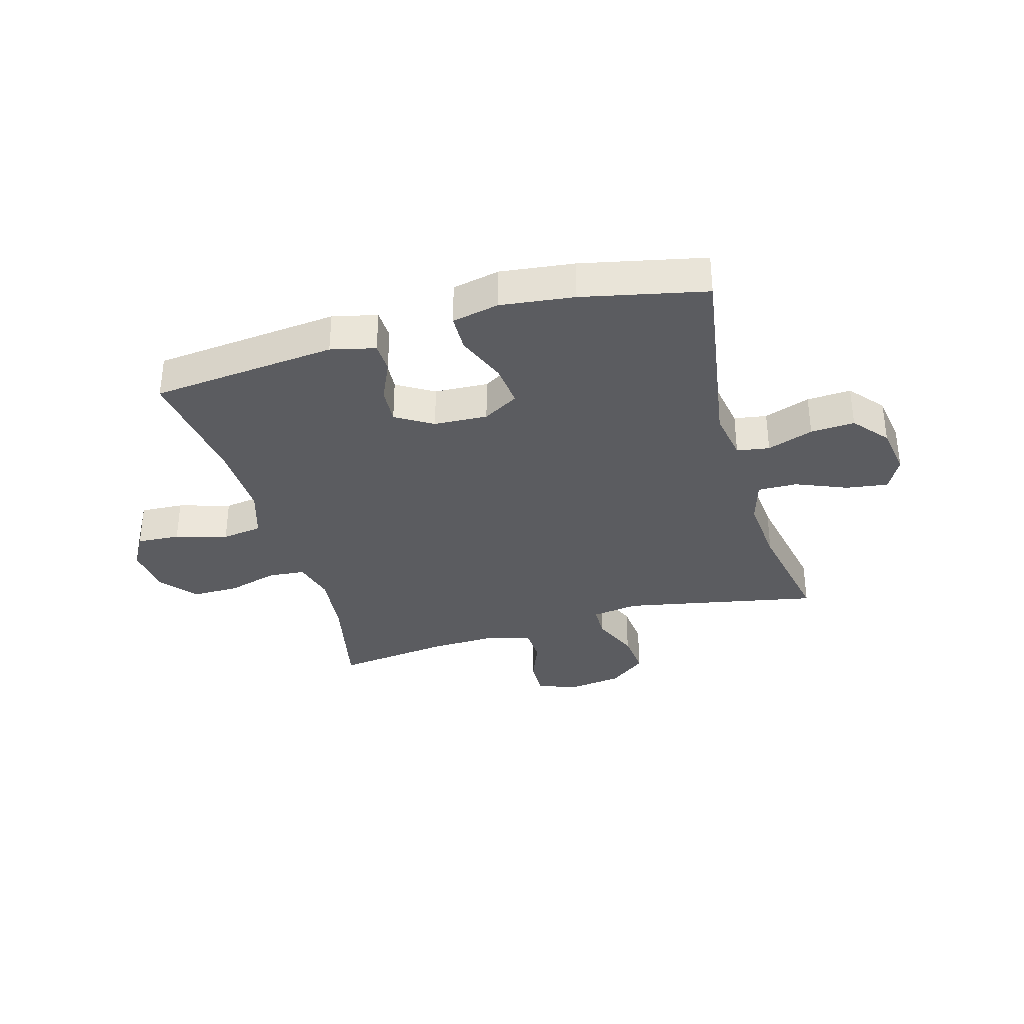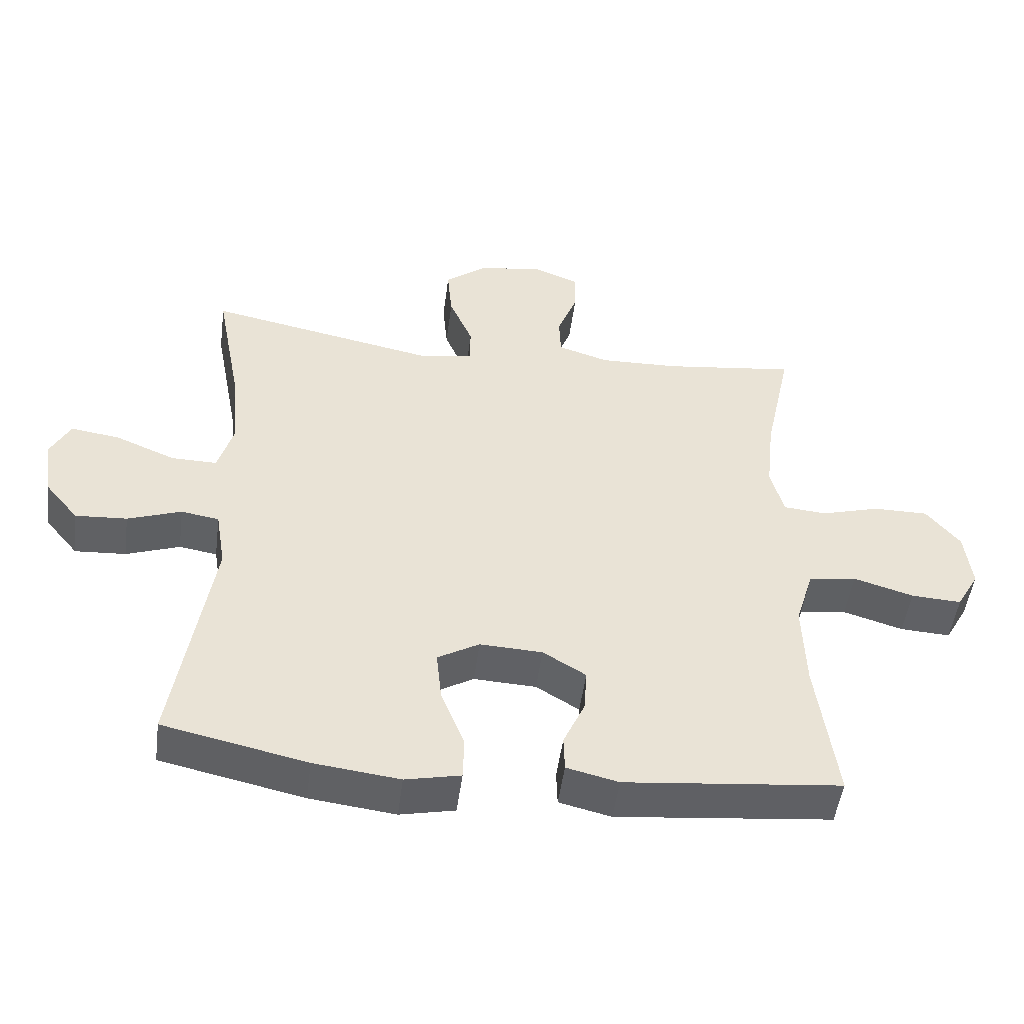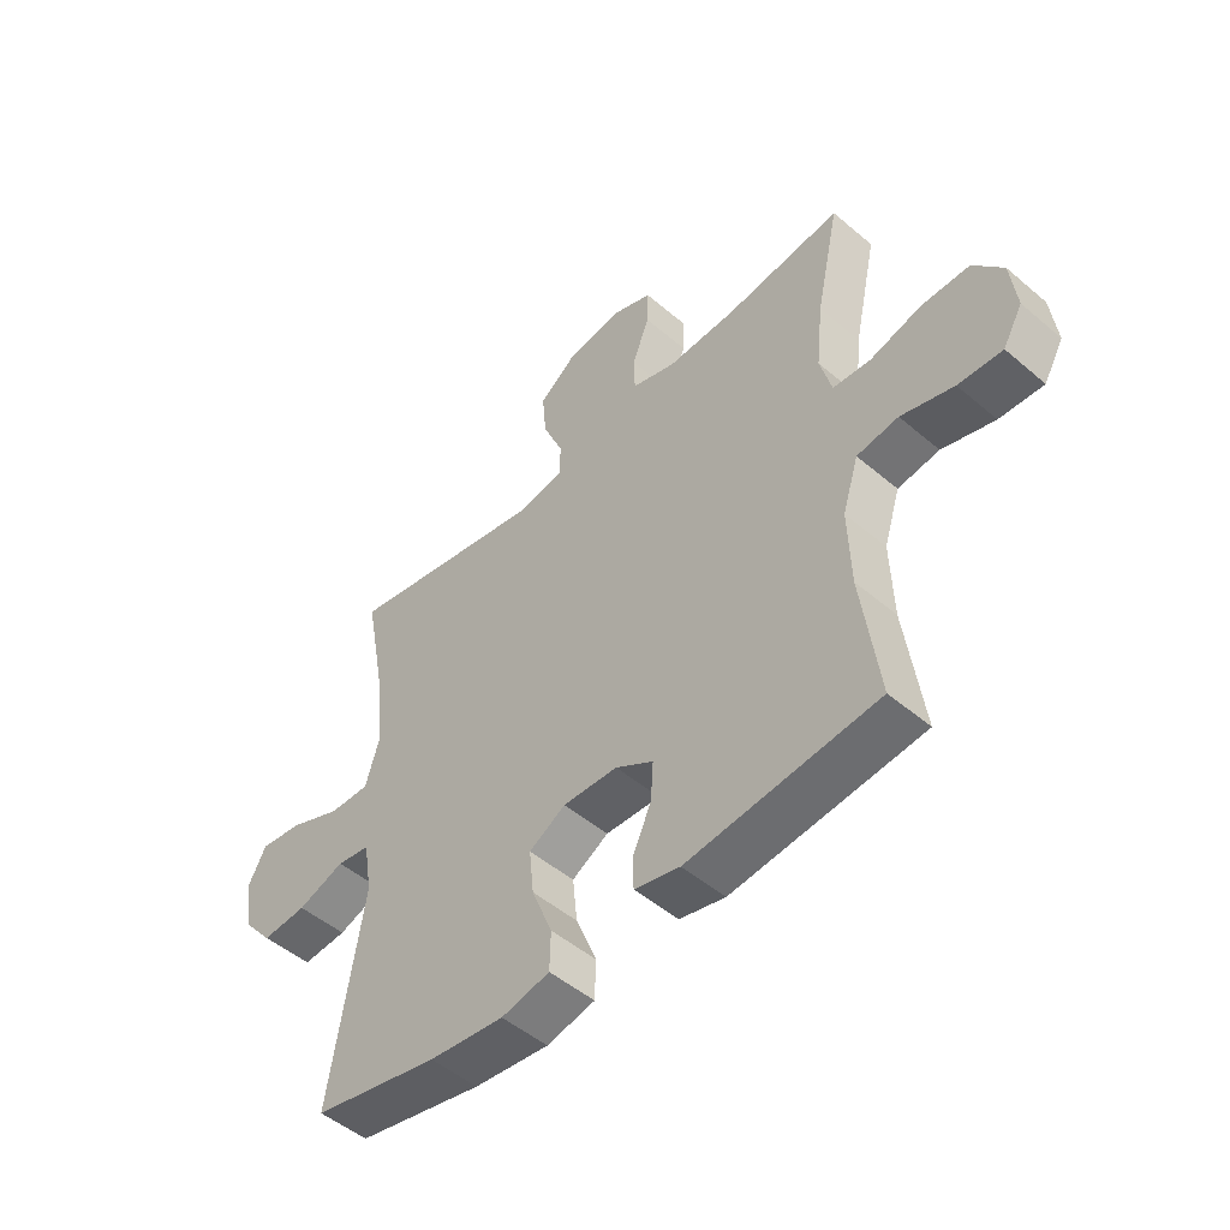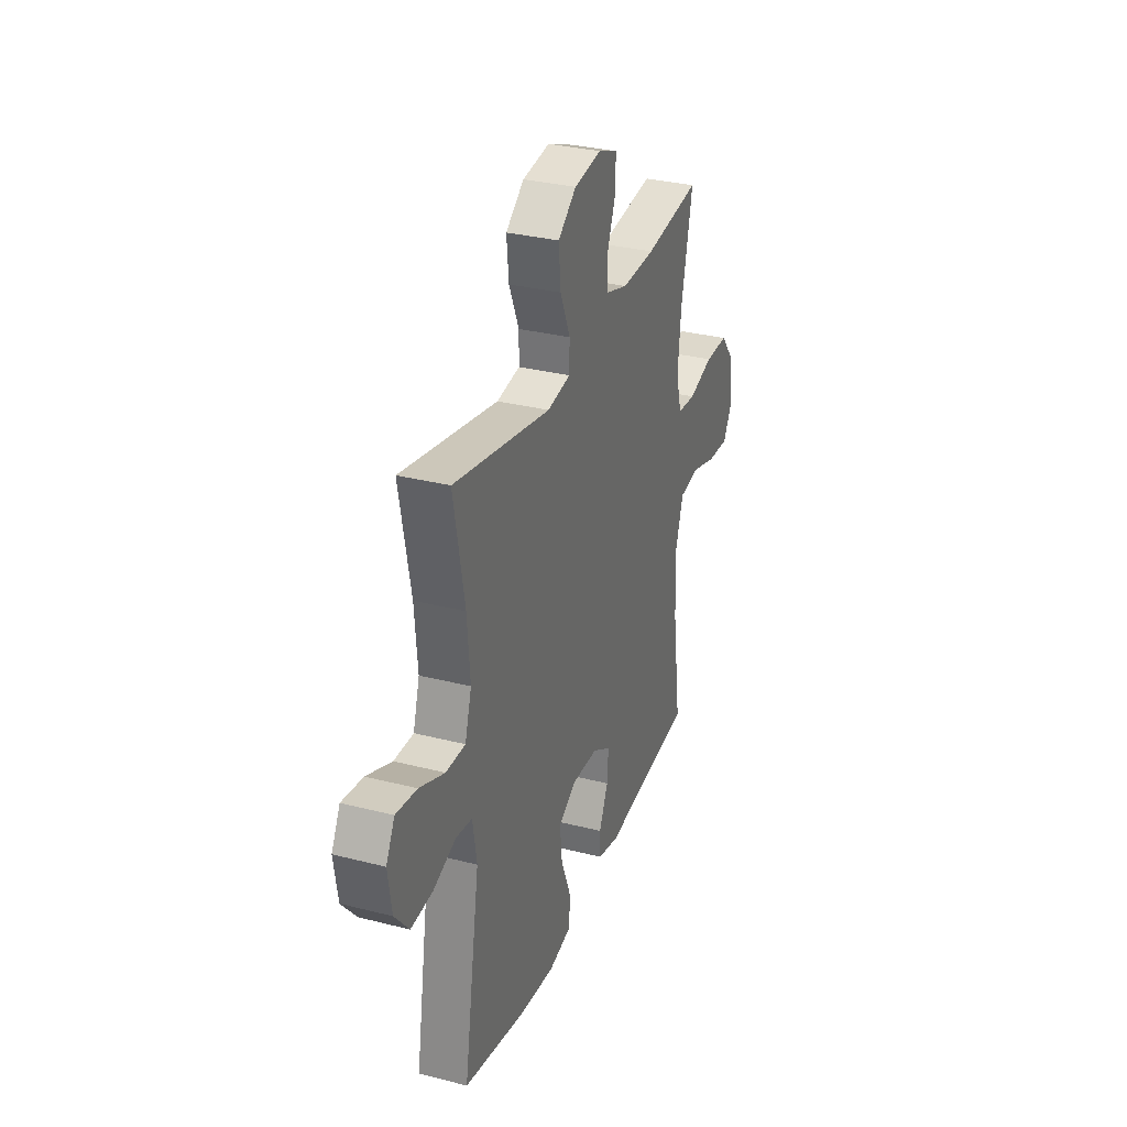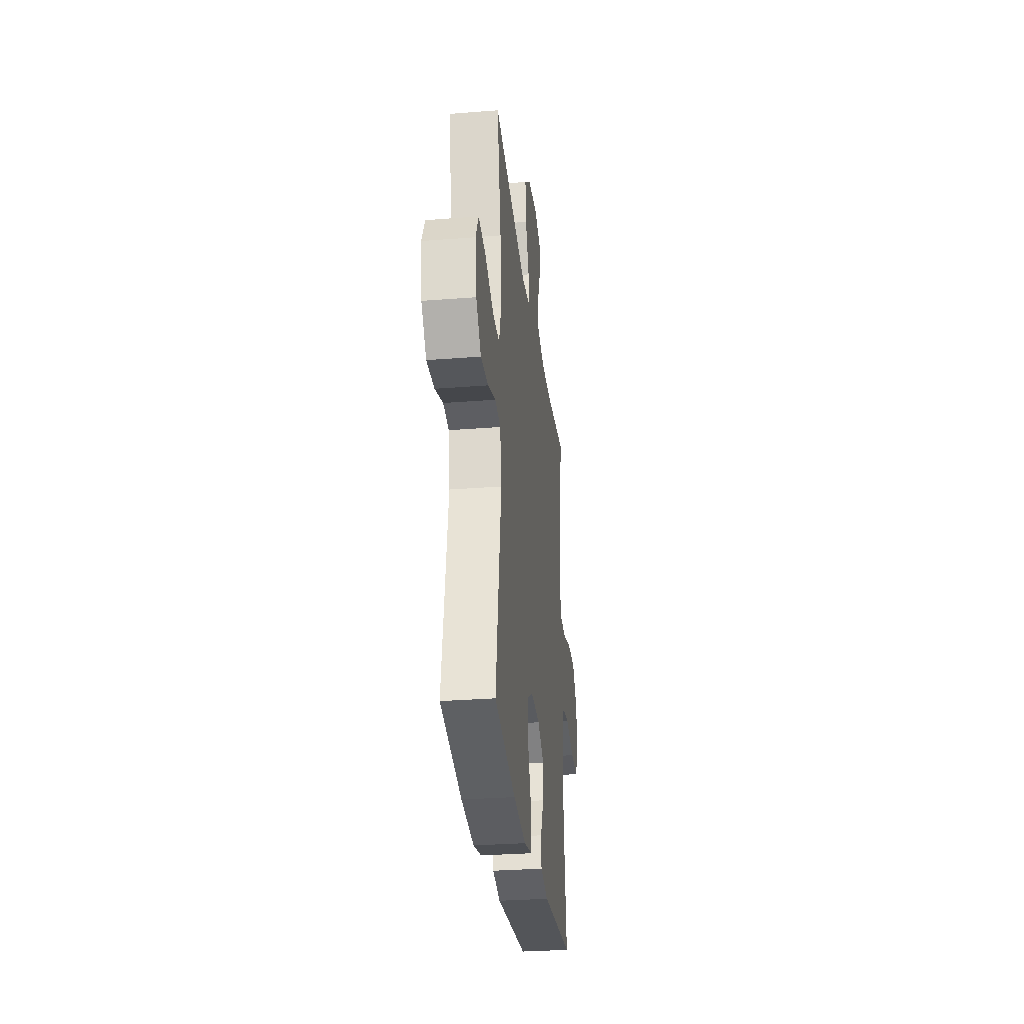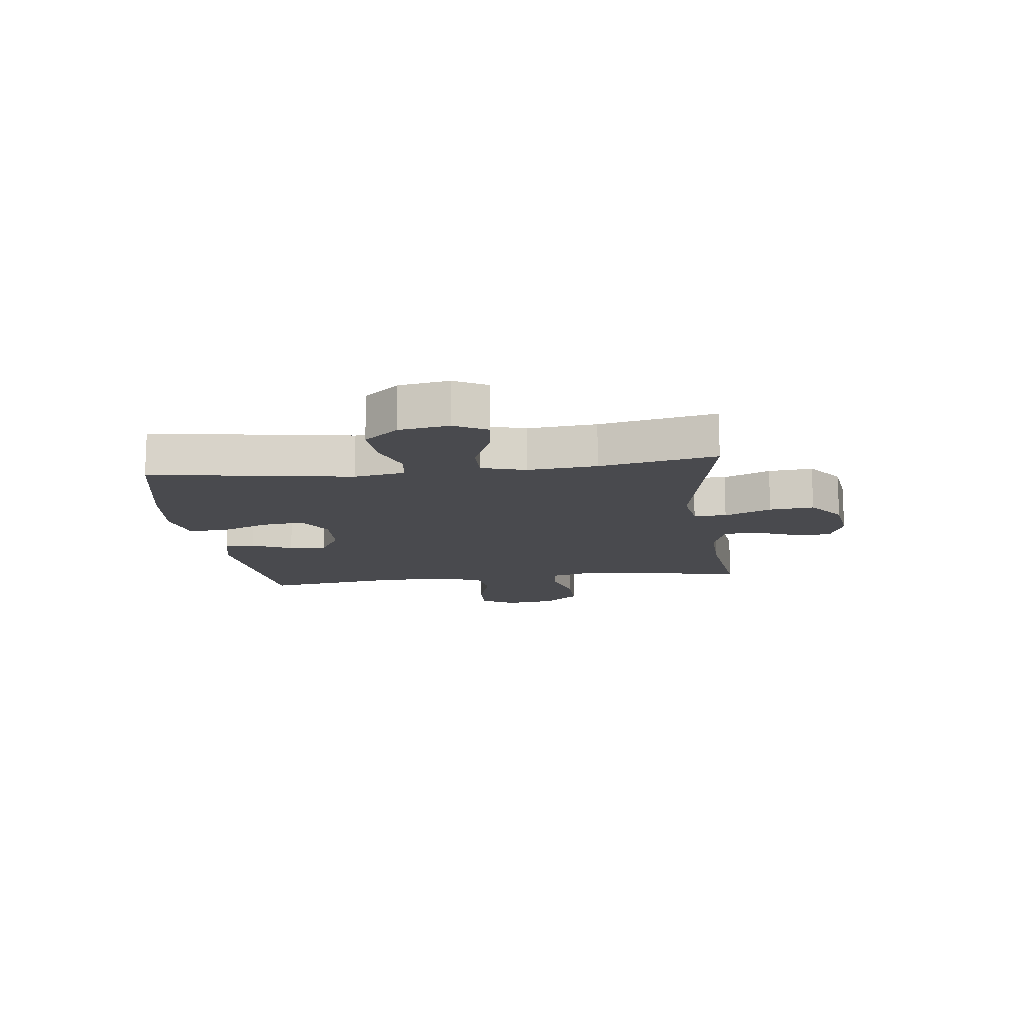
<metadata>
{"format":"obj","ext":"obj","renderer":"f3d","projection":"perspective","resolution":1024,"background":"white","views":[{"elev":-34.6,"azim":-164.0,"up":"+Y"},{"elev":-49.1,"azim":-7.4,"up":"+Z"},{"elev":-49.6,"azim":46.8,"up":"+Z"},{"elev":31.5,"azim":-70.1,"up":"+Z"},{"elev":-29.9,"azim":-83.4,"up":"+Z"},{"elev":-13.4,"azim":-82.8,"up":"+Y"}]}
</metadata>
<code>
o path1336
v -0.4686 0.0375 0.2709
v -0.4582 0.0375 0.1464
v -0.4817 0.0375 0.06767
v -0.5524 0.0375 0.06918
v -0.6438 0.0375 0.1071
v -0.7196 0.0375 0.1182
v -0.7507 0.0375 0.05931
v -0.737 0.0375 -0.03072
v -0.6853 0.0375 -0.0928
v -0.606 0.0375 -0.08813
v -0.5234 0.0375 -0.05915
v -0.4649 0.0375 -0.06861
v -0.4499 0.0375 -0.1595
v -0.5084 0.0375 -0.521
v -0.2865 0.0375 -0.5694
v -0.1543 0.0375 -0.5857
v -0.06921 0.0375 -0.5677
v -0.0675 0.0375 -0.5009
v -0.1037 0.0375 -0.4107
v -0.1119 0.0375 -0.3329
v -0.04746 0.0375 -0.2959
v 0.04892 0.0375 -0.3006
v 0.1154 0.0375 -0.3409
v 0.1108 0.0375 -0.4077
v 0.07775 0.0375 -0.4802
v 0.07937 0.0375 -0.5346
v 0.1595 0.0375 -0.5538
v 0.4935 0.0375 -0.521
v 0.4629 0.0375 -0.2983
v 0.4585 0.0375 -0.1639
v 0.4868 0.0375 -0.07359
v 0.5598 0.0375 -0.06317
v 0.6524 0.0375 -0.09082
v 0.73 0.0375 -0.09528
v 0.7646 0.0375 -0.03478
v 0.7539 0.0375 0.05477
v 0.702 0.0375 0.118
v 0.6175 0.0375 0.1181
v 0.5267 0.0375 0.09289
v 0.4602 0.0375 0.09864
v 0.44 0.0375 0.1743
v 0.4522 0.0375 0.2892
v 0.4935 0.0375 0.4807
v 0.2896 0.0375 0.4559
v 0.168 0.0375 0.4528
v 0.08955 0.0375 0.4775
v 0.08728 0.0375 0.5397
v 0.1179 0.0375 0.6179
v 0.1193 0.0375 0.6825
v 0.04983 0.0375 0.7094
v -0.04906 0.0375 0.6962
v -0.1152 0.0375 0.646
v -0.1079 0.0375 0.5661
v -0.07172 0.0375 0.4819
v -0.07286 0.0375 0.4231
v -0.157 0.0375 0.4107
v -0.5084 0.0375 0.4807
v -0.4686 -0.0375 0.2709
v -0.4582 -0.0375 0.1464
v -0.4817 -0.0375 0.06767
v -0.5524 -0.0375 0.06918
v -0.6438 -0.0375 0.1071
v -0.7196 -0.0375 0.1182
v -0.7507 -0.0375 0.05931
v -0.737 -0.0375 -0.03072
v -0.6853 -0.0375 -0.0928
v -0.606 -0.0375 -0.08813
v -0.5234 -0.0375 -0.05915
v -0.4649 -0.0375 -0.06861
v -0.4499 -0.0375 -0.1595
v -0.5084 -0.0375 -0.521
v -0.2865 -0.0375 -0.5694
v -0.1543 -0.0375 -0.5857
v -0.06921 -0.0375 -0.5677
v -0.0675 -0.0375 -0.5009
v -0.1037 -0.0375 -0.4107
v -0.1119 -0.0375 -0.3329
v -0.04746 -0.0375 -0.2959
v 0.04892 -0.0375 -0.3006
v 0.1154 -0.0375 -0.3409
v 0.1108 -0.0375 -0.4077
v 0.07775 -0.0375 -0.4802
v 0.07937 -0.0375 -0.5346
v 0.1595 -0.0375 -0.5538
v 0.4935 -0.0375 -0.521
v 0.4629 -0.0375 -0.2983
v 0.4585 -0.0375 -0.1639
v 0.4868 -0.0375 -0.07359
v 0.5598 -0.0375 -0.06317
v 0.6524 -0.0375 -0.09082
v 0.73 -0.0375 -0.09528
v 0.7646 -0.0375 -0.03478
v 0.7539 -0.0375 0.05477
v 0.702 -0.0375 0.118
v 0.6175 -0.0375 0.1181
v 0.5267 -0.0375 0.09289
v 0.4602 -0.0375 0.09864
v 0.44 -0.0375 0.1743
v 0.4522 -0.0375 0.2892
v 0.4935 -0.0375 0.4807
v 0.2896 -0.0375 0.4559
v 0.168 -0.0375 0.4528
v 0.08955 -0.0375 0.4775
v 0.08728 -0.0375 0.5397
v 0.1179 -0.0375 0.6179
v 0.1193 -0.0375 0.6825
v 0.04983 -0.0375 0.7094
v -0.04906 -0.0375 0.6962
v -0.1152 -0.0375 0.646
v -0.1079 -0.0375 0.5661
v -0.07172 -0.0375 0.4819
v -0.07286 -0.0375 0.4231
v -0.157 -0.0375 0.4107
v -0.5084 -0.0375 0.4807
v 0.1193 0.0375 0.6825
v 0.1193 0.0375 0.6825
v 0.04983 0.0375 0.7094
v -0.04906 0.0375 0.6962
v -0.1152 0.0375 0.646
v 0.1179 0.0375 0.6179
v -0.1079 0.0375 0.5661
v 0.08728 0.0375 0.5397
v -0.07172 0.0375 0.4819
v 0.08955 0.0375 0.4775
v 0.08955 0.0375 0.4775
v -0.07286 0.0375 0.4231
v -0.07286 0.0375 0.4231
v 0.168 0.0375 0.4528
v 0.4935 0.0375 0.4807
v 0.4935 0.0375 0.4807
v 0.2896 0.0375 0.4559
v -0.157 0.0375 0.4107
v -0.5084 0.0375 0.4807
v -0.5084 0.0375 0.4807
v 0.4522 0.0375 0.2892
v -0.4686 0.0375 0.2709
v 0.44 0.0375 0.1743
v -0.4582 0.0375 0.1464
v 0.4602 0.0375 0.09864
v 0.4602 0.0375 0.09864
v -0.4817 0.0375 0.06767
v -0.4817 0.0375 0.06767
v -0.6438 0.0375 0.1071
v -0.7196 0.0375 0.1182
v -0.7196 0.0375 0.1182
v -0.7507 0.0375 0.05931
v 0.702 0.0375 0.118
v 0.6175 0.0375 0.1181
v 0.5267 0.0375 0.09289
v 0.7539 0.0375 0.05477
v -0.5524 0.0375 0.06918
v -0.737 0.0375 -0.03072
v 0.7646 0.0375 -0.03478
v -0.6853 0.0375 -0.0928
v 0.73 0.0375 -0.09528
v 0.73 0.0375 -0.09528
v -0.5234 0.0375 -0.05915
v -0.4649 0.0375 -0.06861
v -0.4649 0.0375 -0.06861
v -0.606 0.0375 -0.08813
v 0.6524 0.0375 -0.09082
v 0.5598 0.0375 -0.06317
v 0.4868 0.0375 -0.07359
v 0.4868 0.0375 -0.07359
v -0.4499 0.0375 -0.1595
v 0.4585 0.0375 -0.1639
v 0.4629 0.0375 -0.2983
v -0.04746 0.0375 -0.2959
v 0.04892 0.0375 -0.3006
v -0.1119 0.0375 -0.3329
v -0.1119 0.0375 -0.3329
v 0.1154 0.0375 -0.3409
v 0.1154 0.0375 -0.3409
v -0.1037 0.0375 -0.4107
v 0.1108 0.0375 -0.4077
v 0.07775 0.0375 -0.4802
v -0.0675 0.0375 -0.5009
v 0.4935 0.0375 -0.521
v 0.4935 0.0375 -0.521
v 0.07937 0.0375 -0.5346
v 0.07937 0.0375 -0.5346
v -0.5084 0.0375 -0.521
v -0.5084 0.0375 -0.521
v -0.06921 0.0375 -0.5677
v -0.06921 0.0375 -0.5677
v 0.1595 0.0375 -0.5538
v -0.2865 0.0375 -0.5694
v -0.1543 0.0375 -0.5857
v 0.1193 -0.0375 0.6825
v 0.1193 -0.0375 0.6825
v 0.04983 -0.0375 0.7094
v -0.04906 -0.0375 0.6962
v -0.1152 -0.0375 0.646
v 0.1179 -0.0375 0.6179
v -0.1079 -0.0375 0.5661
v 0.08728 -0.0375 0.5397
v -0.07172 -0.0375 0.4819
v 0.08955 -0.0375 0.4775
v 0.08955 -0.0375 0.4775
v -0.07286 -0.0375 0.4231
v -0.07286 -0.0375 0.4231
v 0.168 -0.0375 0.4528
v 0.4935 -0.0375 0.4807
v 0.4935 -0.0375 0.4807
v 0.2896 -0.0375 0.4559
v -0.157 -0.0375 0.4107
v -0.5084 -0.0375 0.4807
v -0.5084 -0.0375 0.4807
v 0.4522 -0.0375 0.2892
v -0.4686 -0.0375 0.2709
v 0.44 -0.0375 0.1743
v -0.4582 -0.0375 0.1464
v 0.4602 -0.0375 0.09864
v 0.4602 -0.0375 0.09864
v -0.4817 -0.0375 0.06767
v -0.4817 -0.0375 0.06767
v -0.6438 -0.0375 0.1071
v -0.7196 -0.0375 0.1182
v -0.7196 -0.0375 0.1182
v -0.7507 -0.0375 0.05931
v 0.702 -0.0375 0.118
v 0.6175 -0.0375 0.1181
v 0.5267 -0.0375 0.09289
v 0.7539 -0.0375 0.05477
v -0.5524 -0.0375 0.06918
v -0.737 -0.0375 -0.03072
v 0.7646 -0.0375 -0.03478
v -0.6853 -0.0375 -0.0928
v 0.73 -0.0375 -0.09528
v 0.73 -0.0375 -0.09528
v -0.5234 -0.0375 -0.05915
v -0.4649 -0.0375 -0.06861
v -0.4649 -0.0375 -0.06861
v -0.606 -0.0375 -0.08813
v 0.6524 -0.0375 -0.09082
v 0.5598 -0.0375 -0.06317
v 0.4868 -0.0375 -0.07359
v 0.4868 -0.0375 -0.07359
v -0.4499 -0.0375 -0.1595
v 0.4585 -0.0375 -0.1639
v 0.4629 -0.0375 -0.2983
v -0.04746 -0.0375 -0.2959
v 0.04892 -0.0375 -0.3006
v -0.1119 -0.0375 -0.3329
v -0.1119 -0.0375 -0.3329
v 0.1154 -0.0375 -0.3409
v 0.1154 -0.0375 -0.3409
v -0.1037 -0.0375 -0.4107
v 0.1108 -0.0375 -0.4077
v 0.07775 -0.0375 -0.4802
v -0.0675 -0.0375 -0.5009
v 0.4935 -0.0375 -0.521
v 0.4935 -0.0375 -0.521
v 0.07937 -0.0375 -0.5346
v 0.07937 -0.0375 -0.5346
v -0.5084 -0.0375 -0.521
v -0.5084 -0.0375 -0.521
v -0.06921 -0.0375 -0.5677
v -0.06921 -0.0375 -0.5677
v 0.1595 -0.0375 -0.5538
v -0.2865 -0.0375 -0.5694
v -0.1543 -0.0375 -0.5857
f 246 240 243
f 195 192 193
f 254 260 250
f 262 248 261
f 242 212 232
f 244 242 239
f 226 217 220
f 241 260 252
f 212 206 210
f 250 260 249
f 197 198 196
f 231 215 225
f 196 194 191
f 224 222 235
f 225 217 234
f 200 198 197
f 195 196 192
f 249 241 246
f 261 248 244
f 213 211 243
f 237 213 240
f 235 222 236
f 213 237 223
f 205 209 203
f 242 200 206
f 200 202 198
f 224 221 222
f 197 196 195
f 243 200 242
f 200 211 202
f 232 215 231
f 223 236 222
f 220 217 218
f 240 246 241
f 227 224 235
f 258 251 262
f 212 215 232
f 229 227 235
f 243 240 213
f 192 196 191
f 234 226 228
f 260 241 249
f 234 217 226
f 243 211 200
f 236 223 237
f 191 194 189
f 248 262 251
f 239 242 232
f 202 211 205
f 242 206 212
f 231 225 234
f 261 244 239
f 205 211 209
f 261 239 256
f 210 206 207
f 116 50 107 190
f 50 51 108 107
f 51 52 109 108
f 48 49 106 105
f 52 53 110 109
f 47 48 105 104
f 53 54 111 110
f 125 47 104 199
f 54 127 201 111
f 45 46 103 102
f 130 44 101 204
f 44 45 102 101
f 56 134 208 113
f 55 56 113 112
f 42 43 100 99
f 57 1 58 114
f 41 42 99 98
f 1 2 59 58
f 140 41 98 214
f 2 142 216 59
f 5 145 219 62
f 6 7 64 63
f 37 38 95 94
f 38 39 96 95
f 36 37 94 93
f 4 5 62 61
f 39 40 97 96
f 3 4 61 60
f 7 8 65 64
f 35 36 93 92
f 8 9 66 65
f 156 35 92 230
f 11 159 233 68
f 10 11 68 67
f 9 10 67 66
f 33 34 91 90
f 32 33 90 89
f 164 32 89 238
f 12 13 70 69
f 30 31 88 87
f 29 30 87 86
f 21 22 79 78
f 171 21 78 245
f 22 173 247 79
f 19 20 77 76
f 23 24 81 80
f 24 25 82 81
f 18 19 76 75
f 179 29 86 253
f 25 181 255 82
f 13 183 257 70
f 185 18 75 259
f 27 28 85 84
f 26 27 84 83
f 14 15 72 71
f 16 17 74 73
f 15 16 73 72
f 172 169 166
f 121 119 118
f 180 176 186
f 188 187 174
f 168 158 138
f 170 165 168
f 152 146 143
f 167 178 186
f 138 136 132
f 176 175 186
f 123 122 124
f 157 151 141
f 122 117 120
f 150 161 148
f 151 160 143
f 126 123 124
f 121 118 122
f 175 172 167
f 187 170 174
f 139 169 137
f 163 166 139
f 161 162 148
f 139 149 163
f 131 129 135
f 168 132 126
f 126 124 128
f 150 148 147
f 123 121 122
f 169 168 126
f 126 128 137
f 158 157 141
f 149 148 162
f 146 144 143
f 166 167 172
f 153 161 150
f 184 188 177
f 138 158 141
f 155 161 153
f 169 139 166
f 118 117 122
f 160 154 152
f 186 175 167
f 160 152 143
f 169 126 137
f 162 163 149
f 117 115 120
f 174 177 188
f 165 158 168
f 128 131 137
f 168 138 132
f 157 160 151
f 187 165 170
f 131 135 137
f 187 182 165
f 136 133 132

</code>
